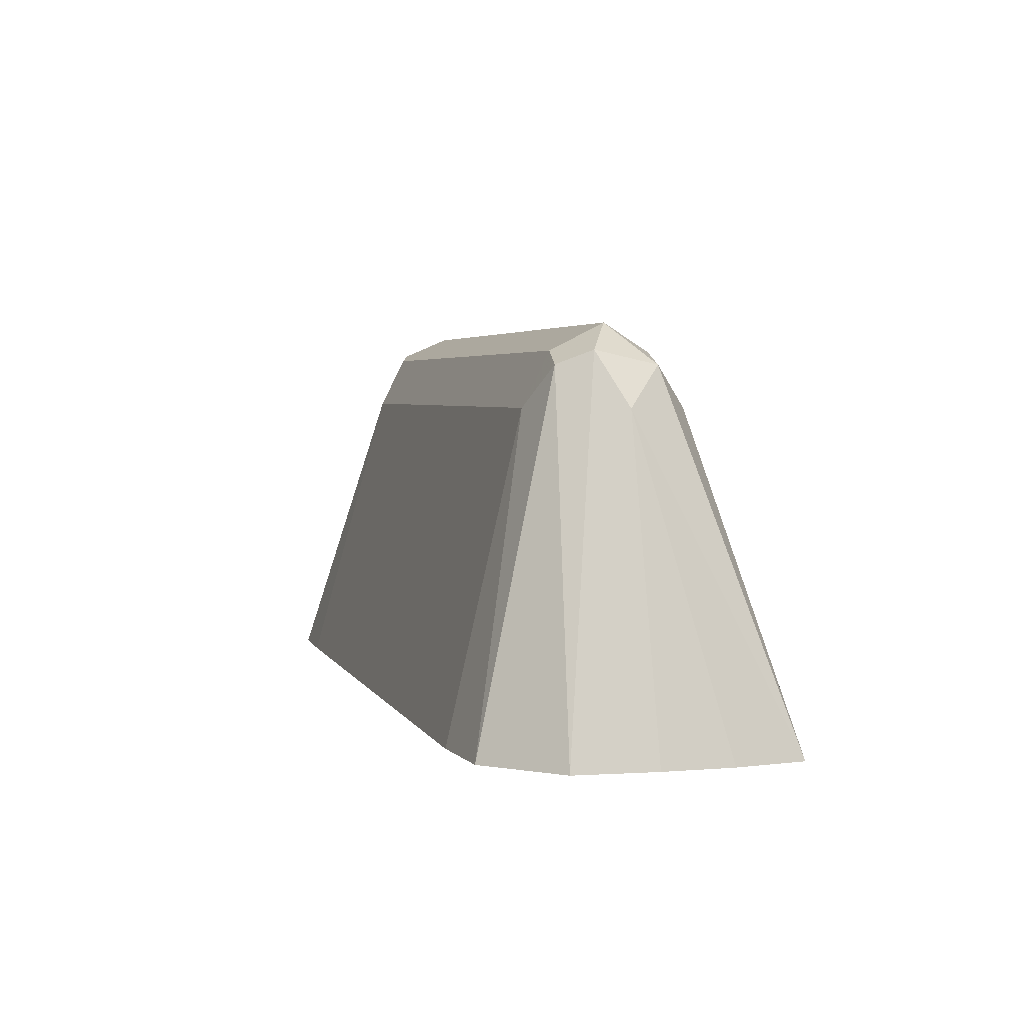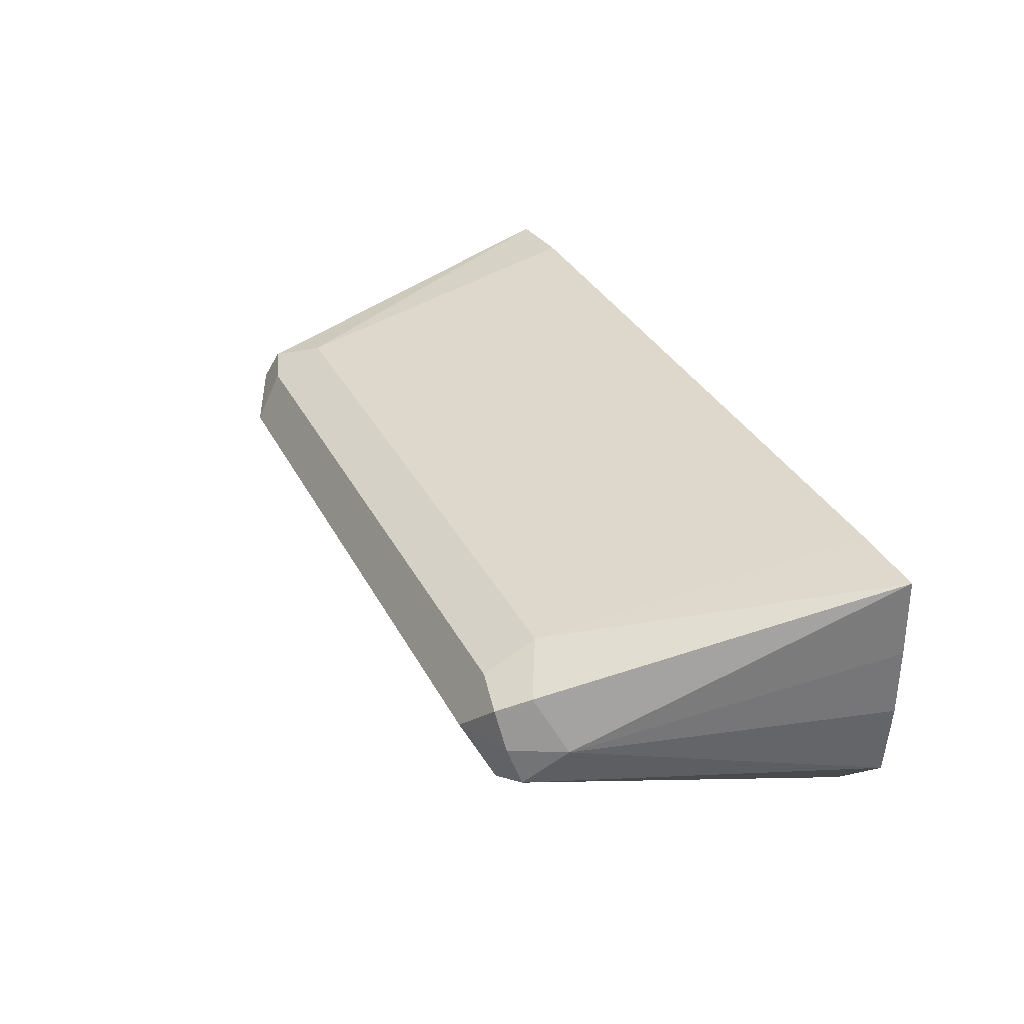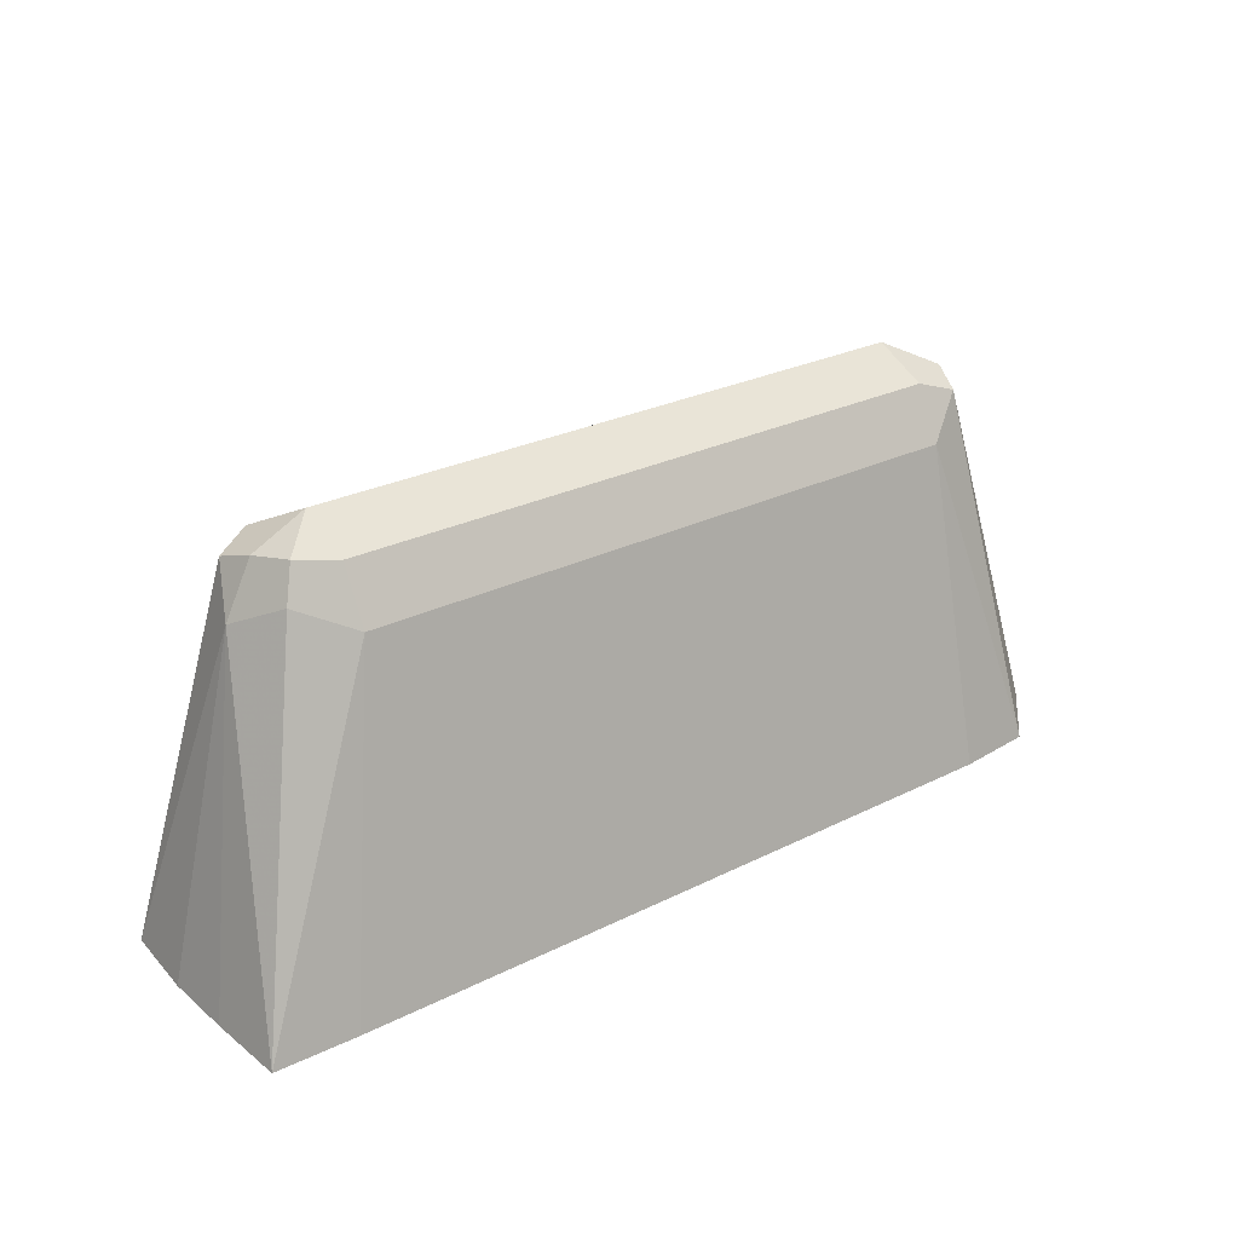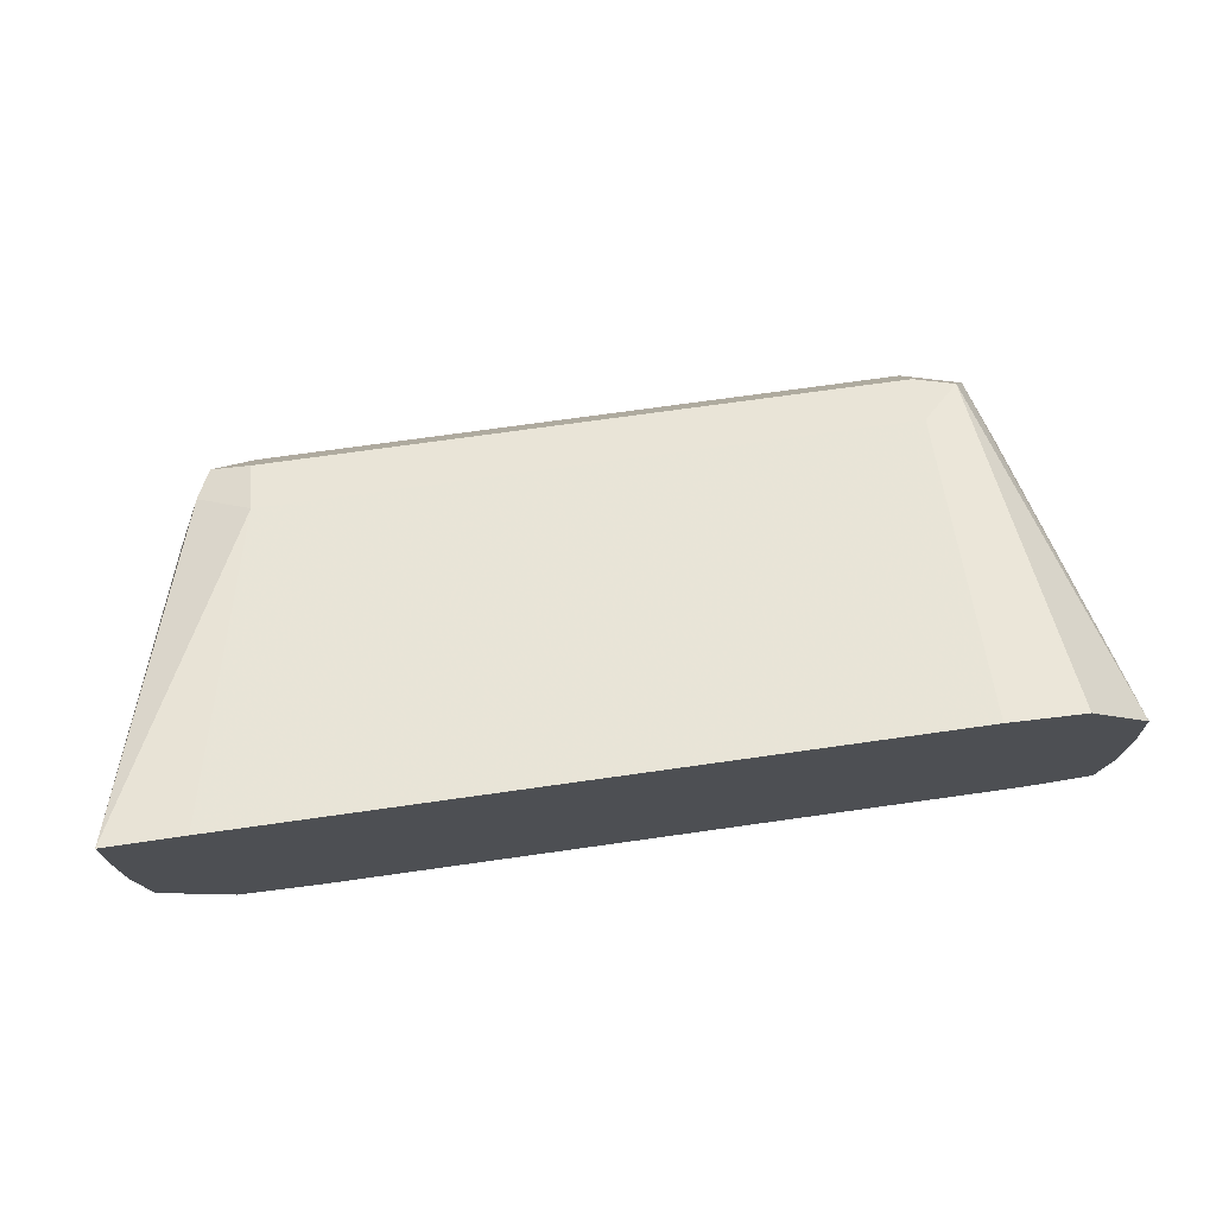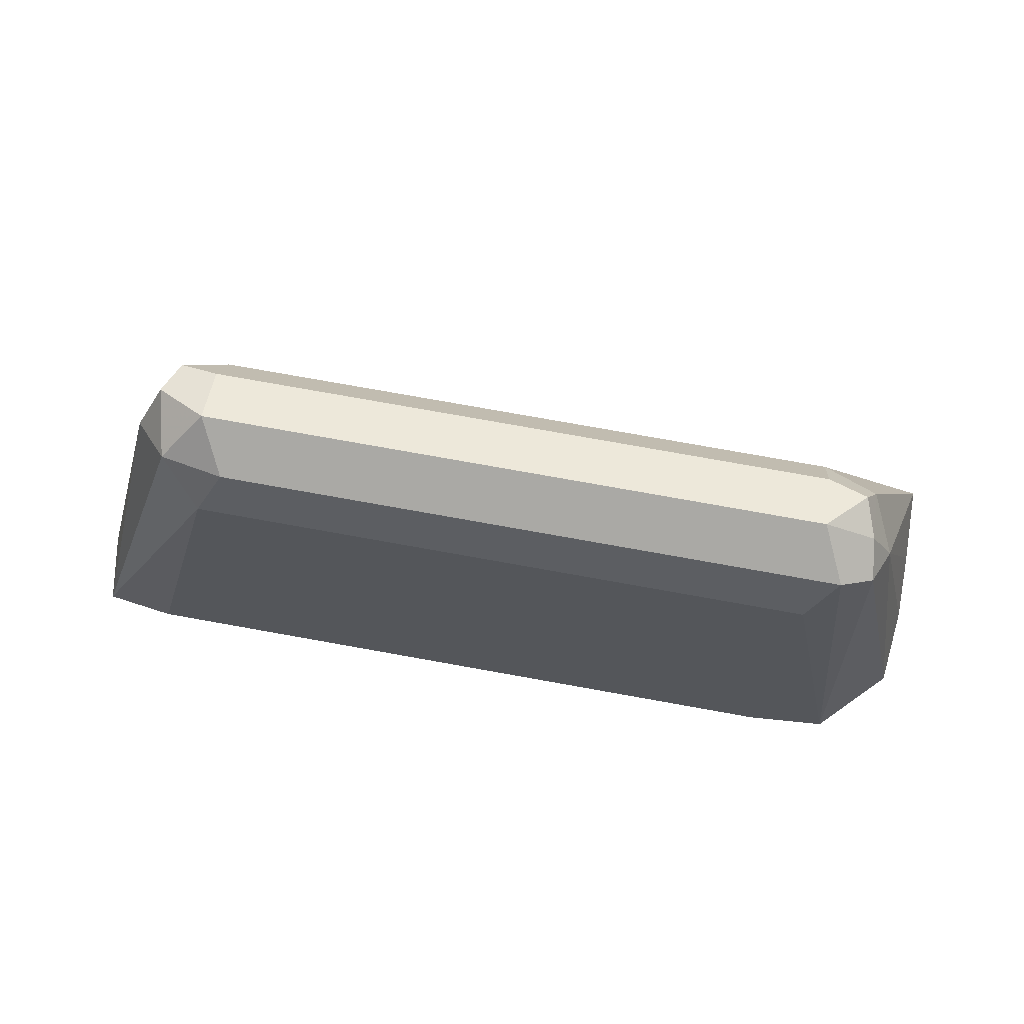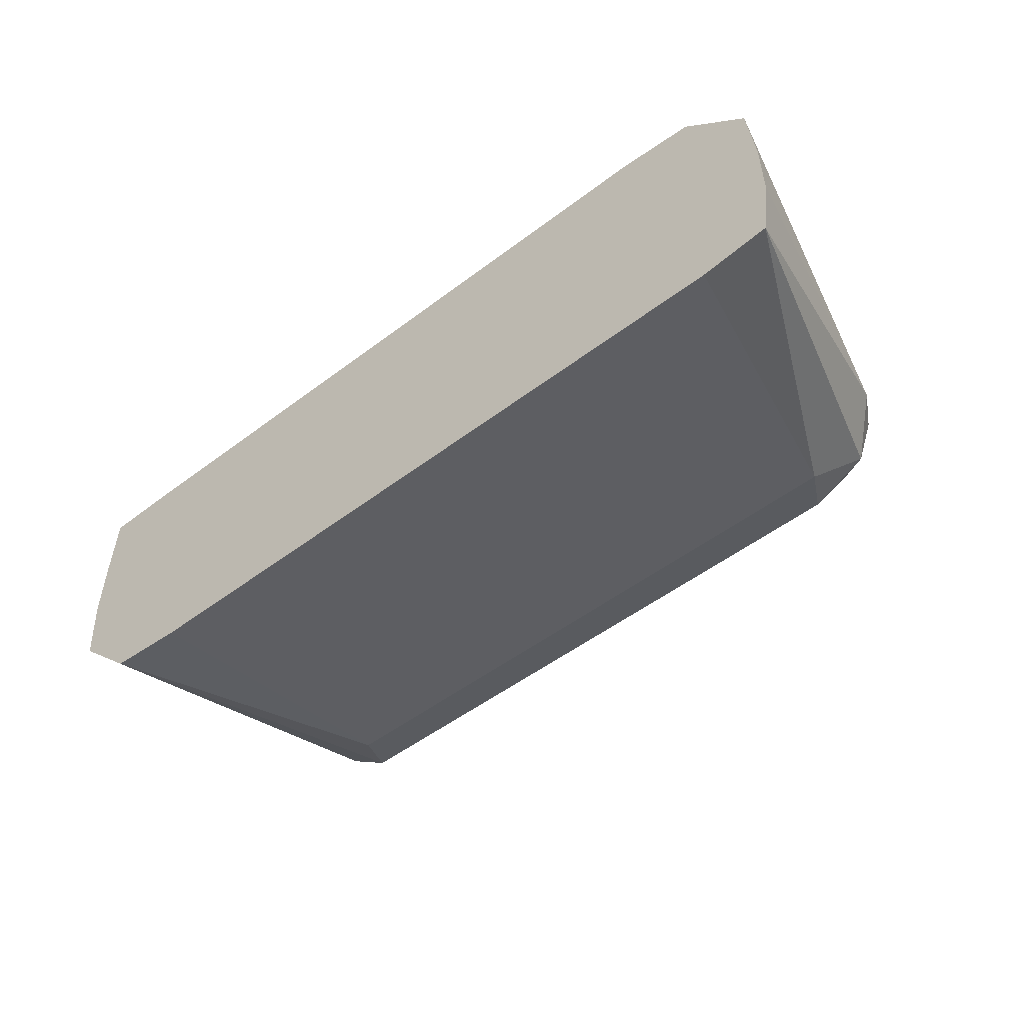
<metadata>
{"format":"obj","ext":"obj","renderer":"f3d","projection":"perspective","resolution":1024,"background":"white","views":[{"elev":3.7,"azim":-105.6,"up":"+Z"},{"elev":33.5,"azim":66.0,"up":"+Y"},{"elev":26.4,"azim":141.7,"up":"+Z"},{"elev":73.0,"azim":172.0,"up":"+Y"},{"elev":77.6,"azim":10.1,"up":"+Z"},{"elev":-51.9,"azim":-140.8,"up":"+Y"}]}
</metadata>
<code>
v 0.09631 -0.3434 0.4885
v 0.09631 -0.3578 0.4885
v 0.09588 -0.3269 0.4885
v 0.0813 -0.3578 0.5529
v 0.09473 -0.374 0.4885
v 0.0794 -0.3265 0.4885
v 0.06505 -0.3415 0.5529
v 0.07589 -0.3469 0.5583
v 0.07723 -0.3659 0.561
v 0.07589 -0.3578 0.5638
v 0.08098 -0.3878 0.4885
v -0.06505 -0.3265 0.4885
v 0.06505 -0.3469 0.5638
v -0.06505 -0.3415 0.5529
v 0.07318 -0.3496 0.5651
v 0.07046 -0.3686 0.5638
v 0.06505 -0.3578 0.5692
v 0.06505 -0.374 0.5529
v 0.06441 -0.389 0.4885
v -0.0813 -0.3281 0.4885
v -0.06505 -0.3469 0.5638
v -0.07318 -0.3456 0.561
v -0.06505 -0.3578 0.5692
v -0.05962 -0.3686 0.5638
v -0.06505 -0.374 0.5529
v -0.08004 -0.389 0.4885
v -0.09503 -0.3418 0.4885
v -0.07589 -0.3524 0.5638
v -0.07318 -0.3659 0.561
v -0.09441 -0.3871 0.4885
v -0.09631 -0.3584 0.4885
v -0.0813 -0.3578 0.5529
v -0.09631 -0.3728 0.4885
f 16 25 18
f 16 24 25
f 16 23 24
f 16 17 23
f 11 16 18
f 15 23 17
f 14 20 22
f 14 22 21
f 13 21 15
f 12 20 14
f 11 18 19
f 18 25 26
f 15 21 23
f 18 26 19
f 25 29 30
f 21 22 28
f 21 28 23
f 22 27 28
f 23 28 29
f 23 29 24
f 24 29 25
f 25 30 26
f 27 31 32
f 27 32 28
f 28 32 29
f 29 32 30
f 30 32 33
f 31 33 32
f 10 17 16
f 20 27 22
f 10 15 17
f 3 8 4
f 9 10 16
f 9 16 11
f 1 2 5
f 1 5 11
f 1 11 19
f 1 26 30
f 1 30 33
f 1 33 31
f 1 31 27
f 1 27 20
f 1 20 12
f 1 12 6
f 1 6 3
f 1 3 4
f 1 4 2
f 1 19 26
f 3 6 7
f 8 15 10
f 2 4 5
f 8 13 15
f 7 21 13
f 7 13 8
f 6 14 7
f 7 14 21
f 5 9 11
f 4 10 9
f 4 8 10
f 4 9 5
f 3 7 8
f 6 12 14

</code>
